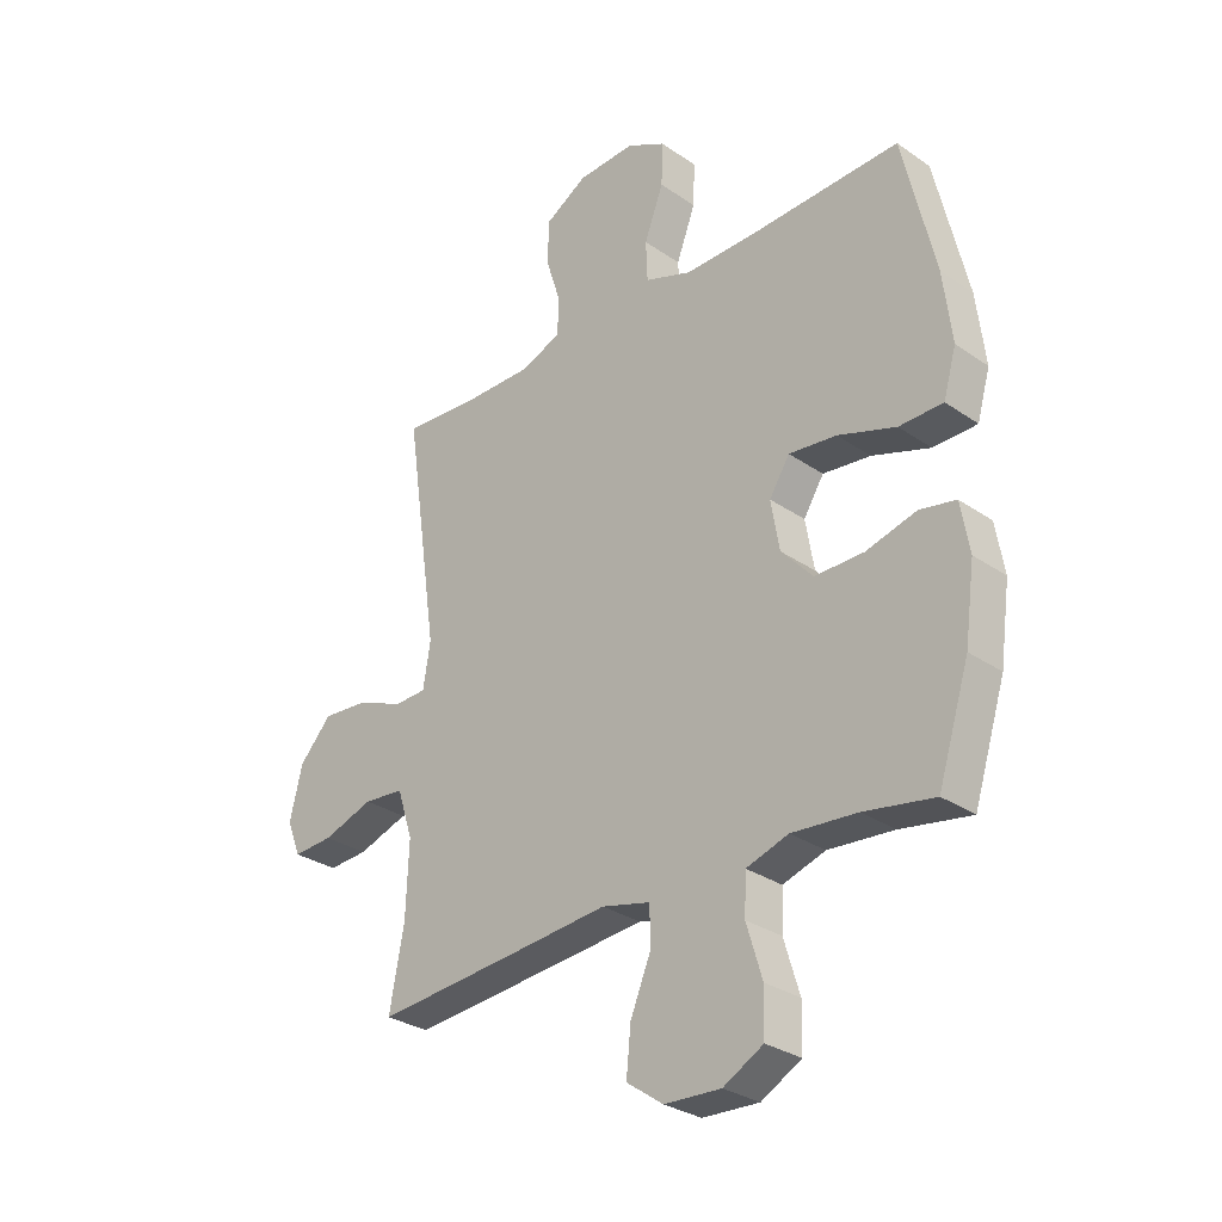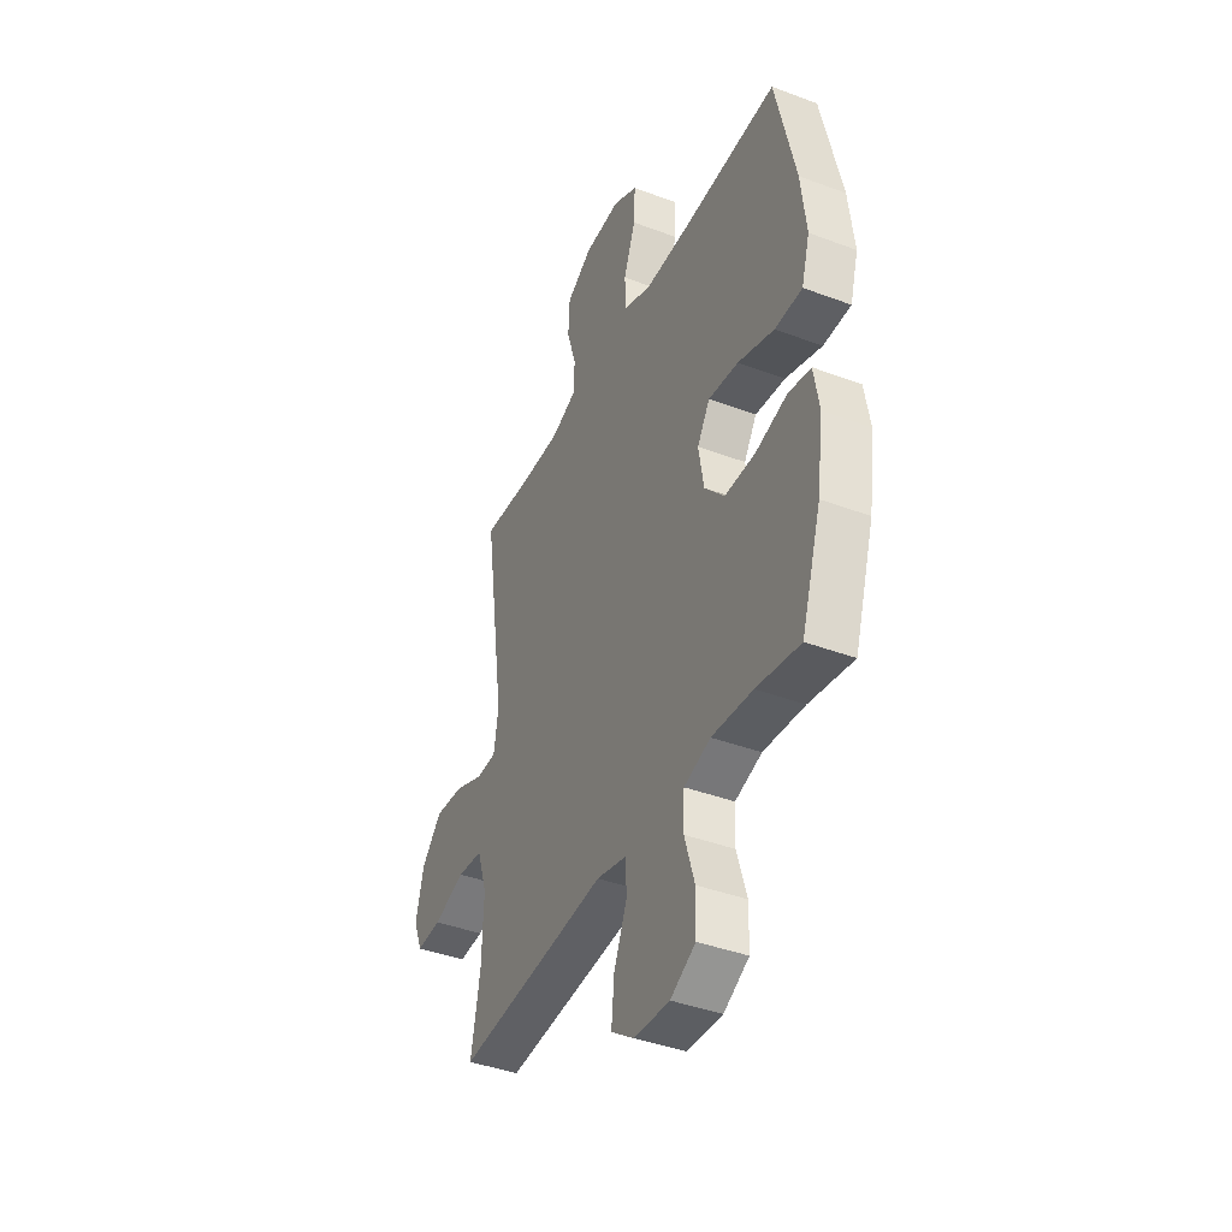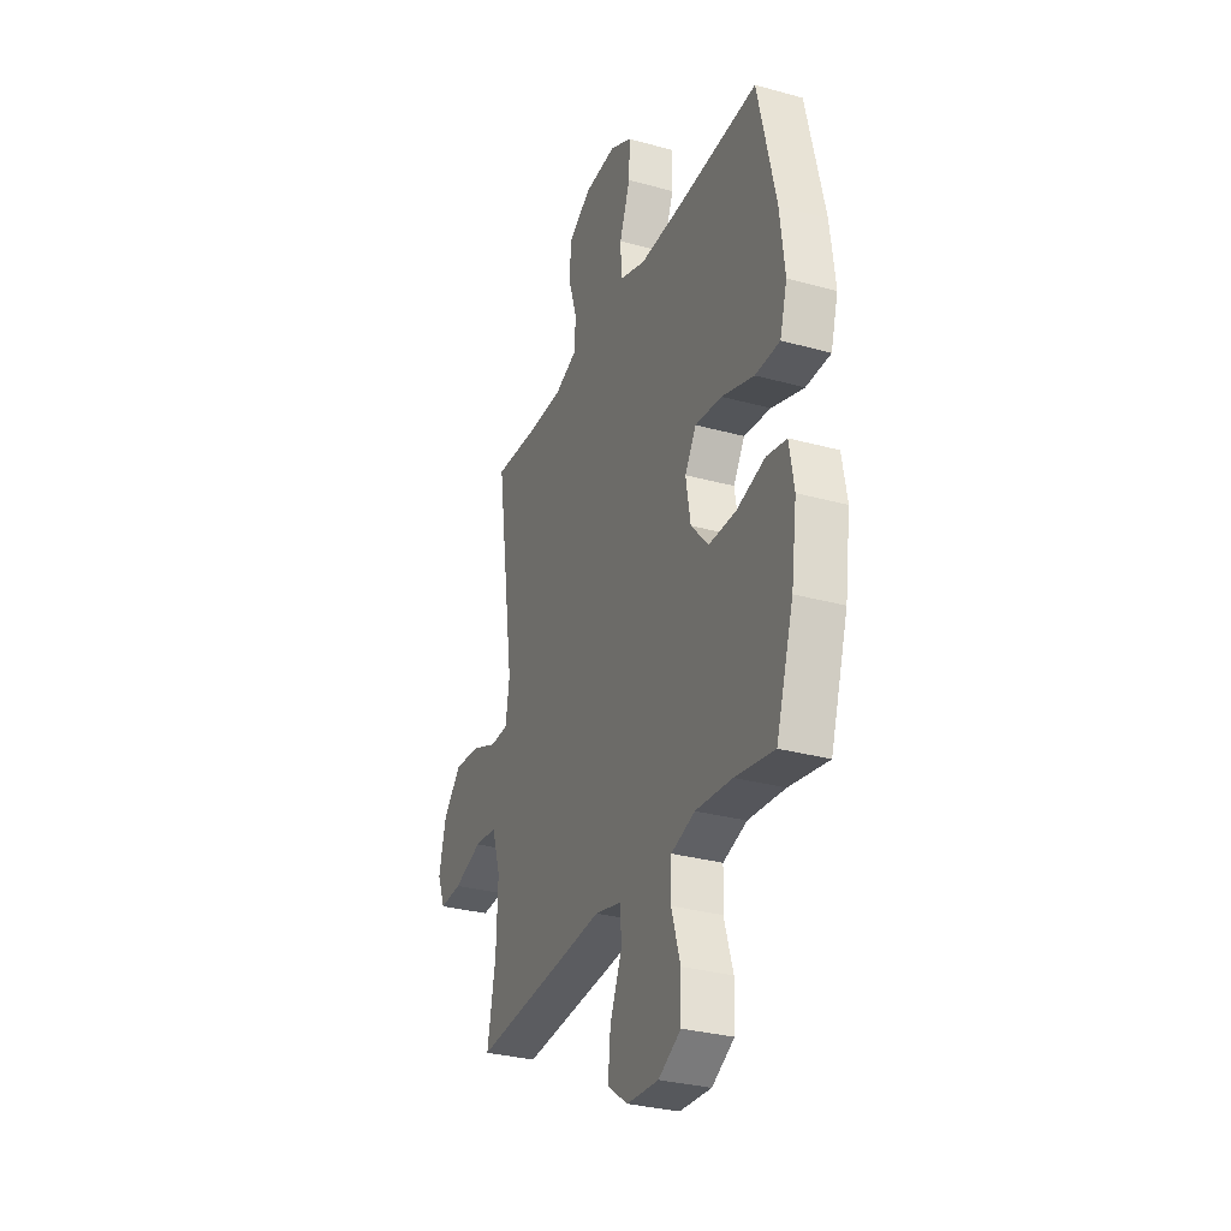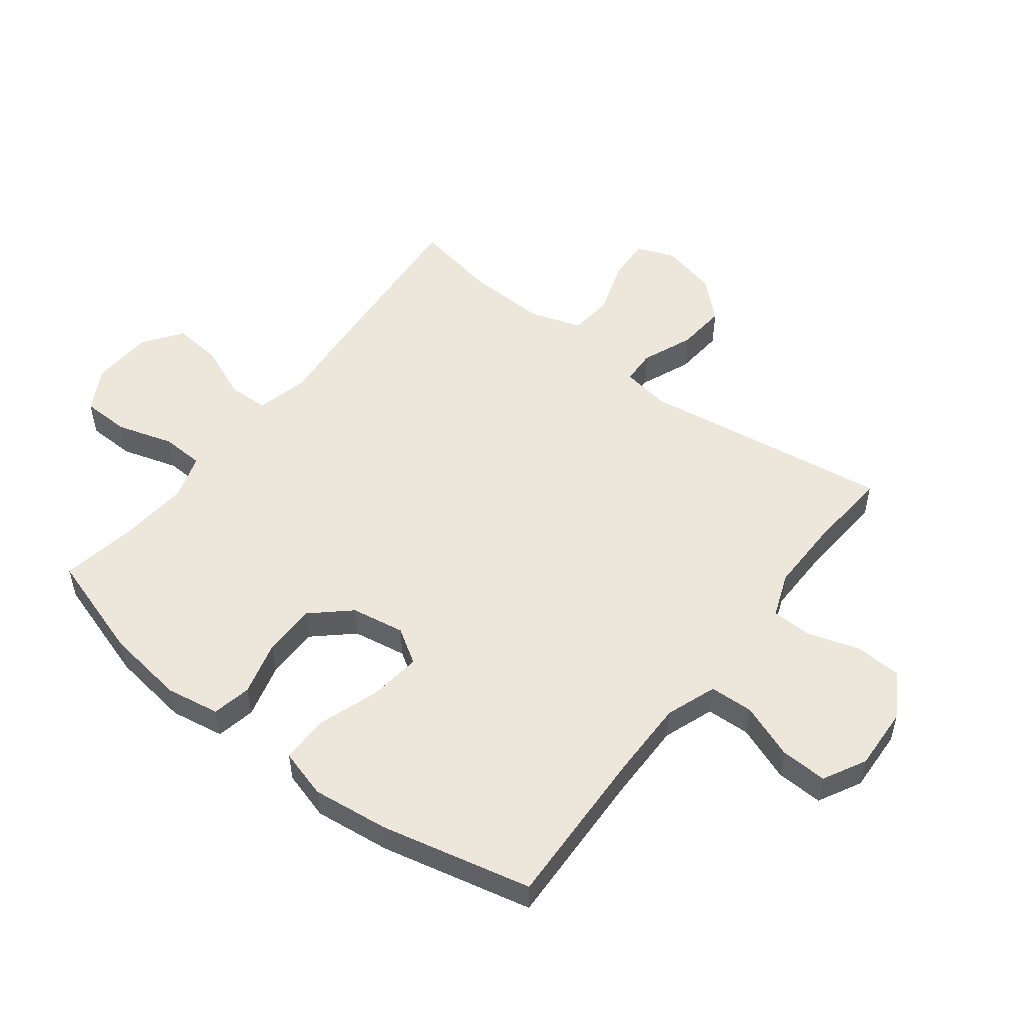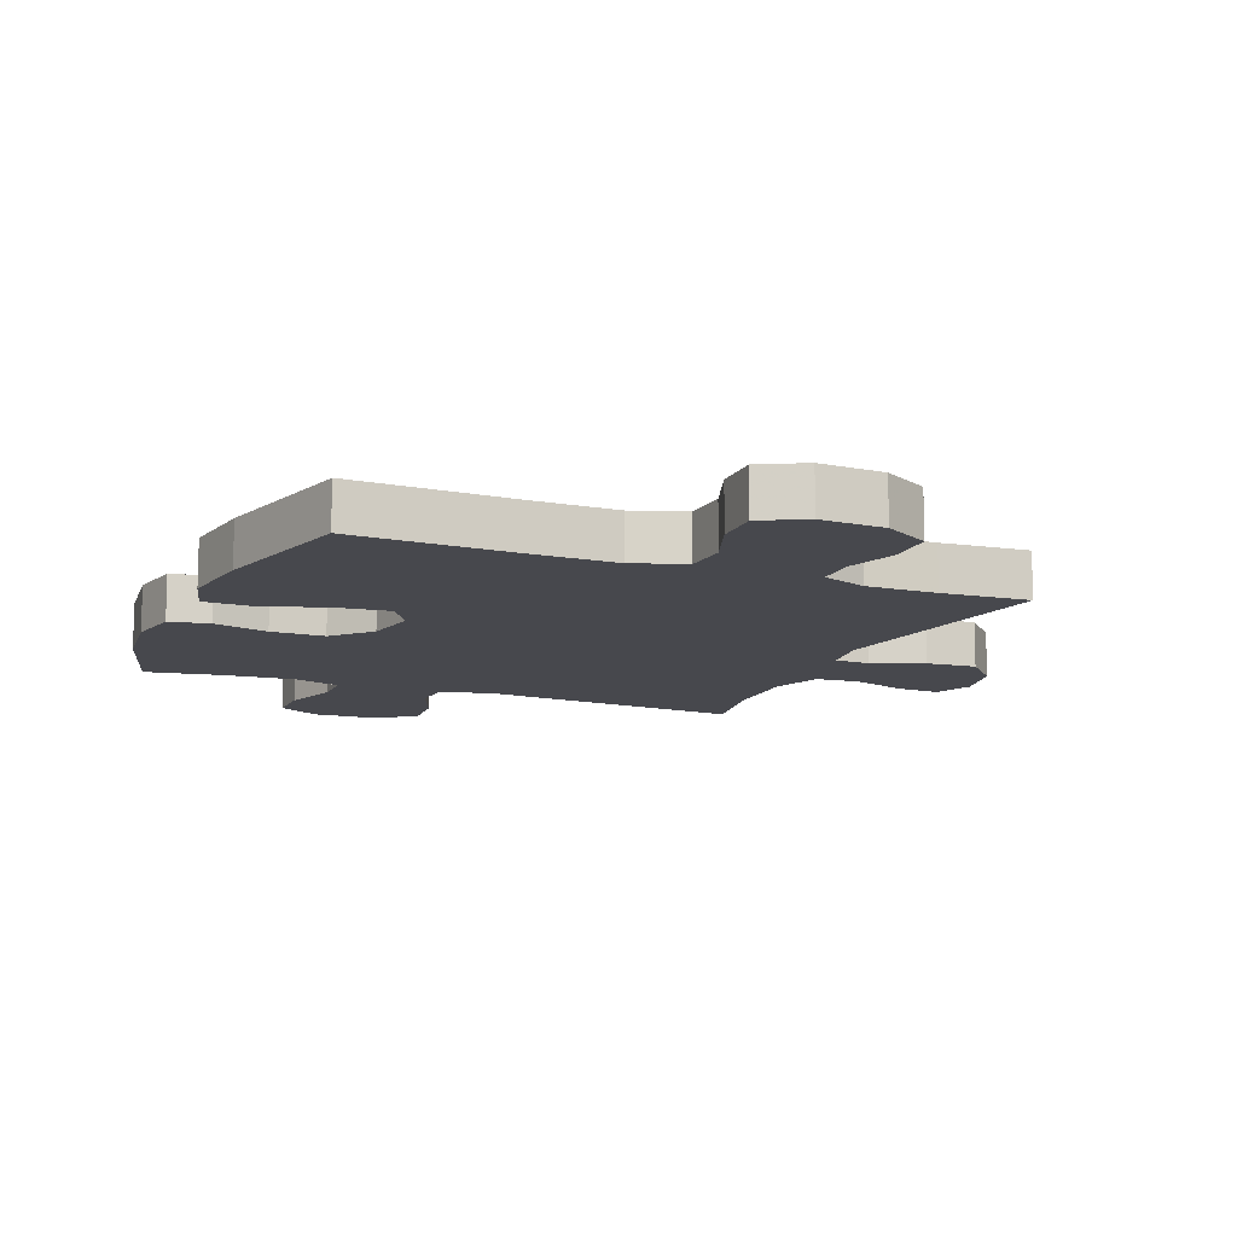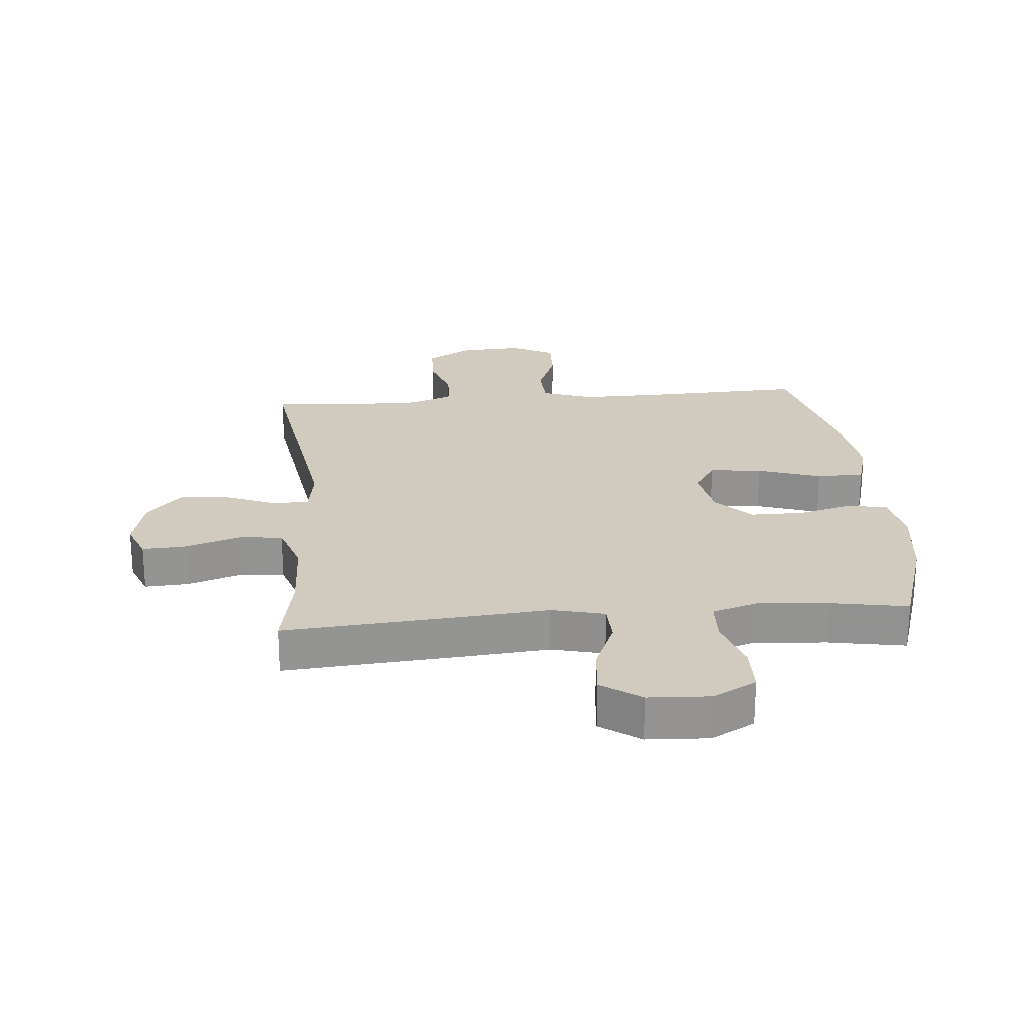
<metadata>
{"format":"obj","ext":"obj","renderer":"f3d","projection":"perspective","resolution":1024,"background":"white","views":[{"elev":-30.0,"azim":-135.1,"up":"+Z"},{"elev":-40.6,"azim":-114.7,"up":"+Z"},{"elev":-30.7,"azim":-111.7,"up":"+Z"},{"elev":52.4,"azim":-52.4,"up":"+Y"},{"elev":-11.8,"azim":-23.0,"up":"+Y"},{"elev":23.4,"azim":175.0,"up":"+Y"}]}
</metadata>
<code>
v 0.5 0.07 -0.5
v 0.205 0.07 -0.476
v 0.071 0.07 -0.464
v -0.015 0.07 -0.485
v -0.017 0.07 -0.551
v 0.02 0.07 -0.64
v 0.028 0.07 -0.721
v -0.037 0.07 -0.767
v -0.137 0.07 -0.772
v -0.208 0.07 -0.733
v -0.21 0.07 -0.654
v -0.182 0.07 -0.562
v -0.185 0.07 -0.492
v -0.26 0.07 -0.468
v -0.376 0.07 -0.478
v -0.5 0.07 -0.5
v -0.556 0.07 -0.324
v -0.574 0.07 -0.194
v -0.559 0.07 -0.106
v -0.495 0.07 -0.093
v -0.405 0.07 -0.117
v -0.318 0.07 -0.117
v -0.262 0.07 -0.055
v -0.247 0.07 0.033
v -0.283 0.07 0.09
v -0.368 0.07 0.08
v -0.471 0.07 0.045
v -0.549 0.07 0.046
v -0.572 0.07 0.126
v -0.557 0.07 0.252
v -0.5 0.07 0.5
v -0.234 0.07 0.49
v -0.104 0.07 0.489
v -0.021 0.07 0.519
v -0.018 0.07 0.591
v -0.052 0.07 0.681
v -0.055 0.07 0.758
v 0.015 0.07 0.795
v 0.118 0.07 0.79
v 0.192 0.07 0.746
v 0.196 0.07 0.669
v 0.169 0.07 0.584
v 0.171 0.07 0.517
v 0.244 0.07 0.489
v 0.358 0.07 0.49
v 0.5 0.07 0.5
v 0.44 0.07 0.088
v 0.453 0.07 0.008
v 0.51 0.07 0.006
v 0.593 0.07 0.04
v 0.675 0.07 0.047
v 0.733 0.07 -0.016
v 0.755 0.07 -0.108
v 0.73 0.07 -0.171
v 0.659 0.07 -0.167
v 0.569 0.07 -0.137
v 0.497 0.07 -0.144
v 0.469 0.07 -0.23
v 0.474 0.07 -0.361
v 0.5 0 -0.5
v 0.205 0 -0.476
v 0.071 0 -0.464
v -0.015 0 -0.485
v -0.017 0 -0.551
v 0.02 0 -0.64
v 0.028 0 -0.721
v -0.037 0 -0.767
v -0.137 0 -0.772
v -0.208 0 -0.733
v -0.21 0 -0.654
v -0.182 0 -0.562
v -0.185 0 -0.492
v -0.26 0 -0.468
v -0.376 0 -0.478
v -0.5 0 -0.5
v -0.556 0 -0.324
v -0.574 0 -0.194
v -0.559 0 -0.106
v -0.495 0 -0.093
v -0.405 0 -0.117
v -0.318 0 -0.117
v -0.262 0 -0.055
v -0.247 0 0.033
v -0.283 0 0.09
v -0.368 0 0.08
v -0.471 0 0.045
v -0.549 0 0.046
v -0.572 0 0.126
v -0.557 0 0.252
v -0.5 0 0.5
v -0.234 0 0.49
v -0.104 0 0.489
v -0.021 0 0.519
v -0.018 0 0.591
v -0.052 0 0.681
v -0.055 0 0.758
v 0.015 0 0.795
v 0.118 0 0.79
v 0.192 0 0.746
v 0.196 0 0.669
v 0.169 0 0.584
v 0.171 0 0.517
v 0.244 0 0.489
v 0.358 0 0.49
v 0.5 0 0.5
v 0.44 0 0.088
v 0.453 0 0.008
v 0.51 0 0.006
v 0.593 0 0.04
v 0.675 0 0.047
v 0.733 0 -0.016
v 0.755 0 -0.108
v 0.73 0 -0.171
v 0.659 0 -0.167
v 0.569 0 -0.137
v 0.497 0 -0.144
v 0.469 0 -0.23
v 0.474 0 -0.361
f 53 54 55 56
f 53 56 57
f 52 53 57
f 49 50 51 52
f 48 49 52 57
f 45 46 47
f 44 45 47 48
f 43 44 48 57
f 39 40 41 42
f 39 42 43
f 38 39 43
f 35 36 37 38
f 34 35 38 43
f 33 34 43 57
f 29 30 31 32
f 26 27 28 29
f 25 26 29 32
f 24 25 32 33
f 18 19 20 21
f 18 21 22
f 15 16 17 18
f 14 15 18 22
f 13 14 22 23
f 9 10 11 12
f 9 12 13
f 8 9 13
f 5 6 7 8
f 4 5 8 13
f 3 4 13 23
f 59 1 2 3
f 58 59 3 23
f 33 57 58
f 23 24 33 58
f 115 114 113 112
f 116 115 112
f 116 112 111
f 111 110 109 108
f 116 111 108 107
f 106 105 104
f 107 106 104 103
f 116 107 103 102
f 101 100 99 98
f 102 101 98
f 102 98 97
f 97 96 95 94
f 102 97 94 93
f 116 102 93 92
f 91 90 89 88
f 88 87 86 85
f 91 88 85 84
f 92 91 84 83
f 80 79 78 77
f 81 80 77
f 77 76 75 74
f 81 77 74 73
f 82 81 73 72
f 71 70 69 68
f 72 71 68
f 72 68 67
f 67 66 65 64
f 72 67 64 63
f 82 72 63 62
f 62 61 60 118
f 82 62 118 117
f 117 116 92
f 117 92 83 82
f 1 60 61 2
f 2 61 62 3
f 3 62 63 4
f 4 63 64 5
f 5 64 65 6
f 6 65 66 7
f 7 66 67 8
f 8 67 68 9
f 9 68 69 10
f 10 69 70 11
f 11 70 71 12
f 12 71 72 13
f 13 72 73 14
f 14 73 74 15
f 15 74 75 16
f 16 75 76 17
f 17 76 77 18
f 18 77 78 19
f 19 78 79 20
f 20 79 80 21
f 21 80 81 22
f 22 81 82 23
f 23 82 83 24
f 24 83 84 25
f 25 84 85 26
f 26 85 86 27
f 27 86 87 28
f 28 87 88 29
f 29 88 89 30
f 30 89 90 31
f 31 90 91 32
f 32 91 92 33
f 33 92 93 34
f 34 93 94 35
f 35 94 95 36
f 36 95 96 37
f 37 96 97 38
f 38 97 98 39
f 39 98 99 40
f 40 99 100 41
f 41 100 101 42
f 42 101 102 43
f 43 102 103 44
f 44 103 104 45
f 45 104 105 46
f 46 105 106 47
f 47 106 107 48
f 48 107 108 49
f 49 108 109 50
f 50 109 110 51
f 51 110 111 52
f 52 111 112 53
f 53 112 113 54
f 54 113 114 55
f 55 114 115 56
f 56 115 116 57
f 57 116 117 58
f 58 117 118 59
f 59 118 60 1

</code>
